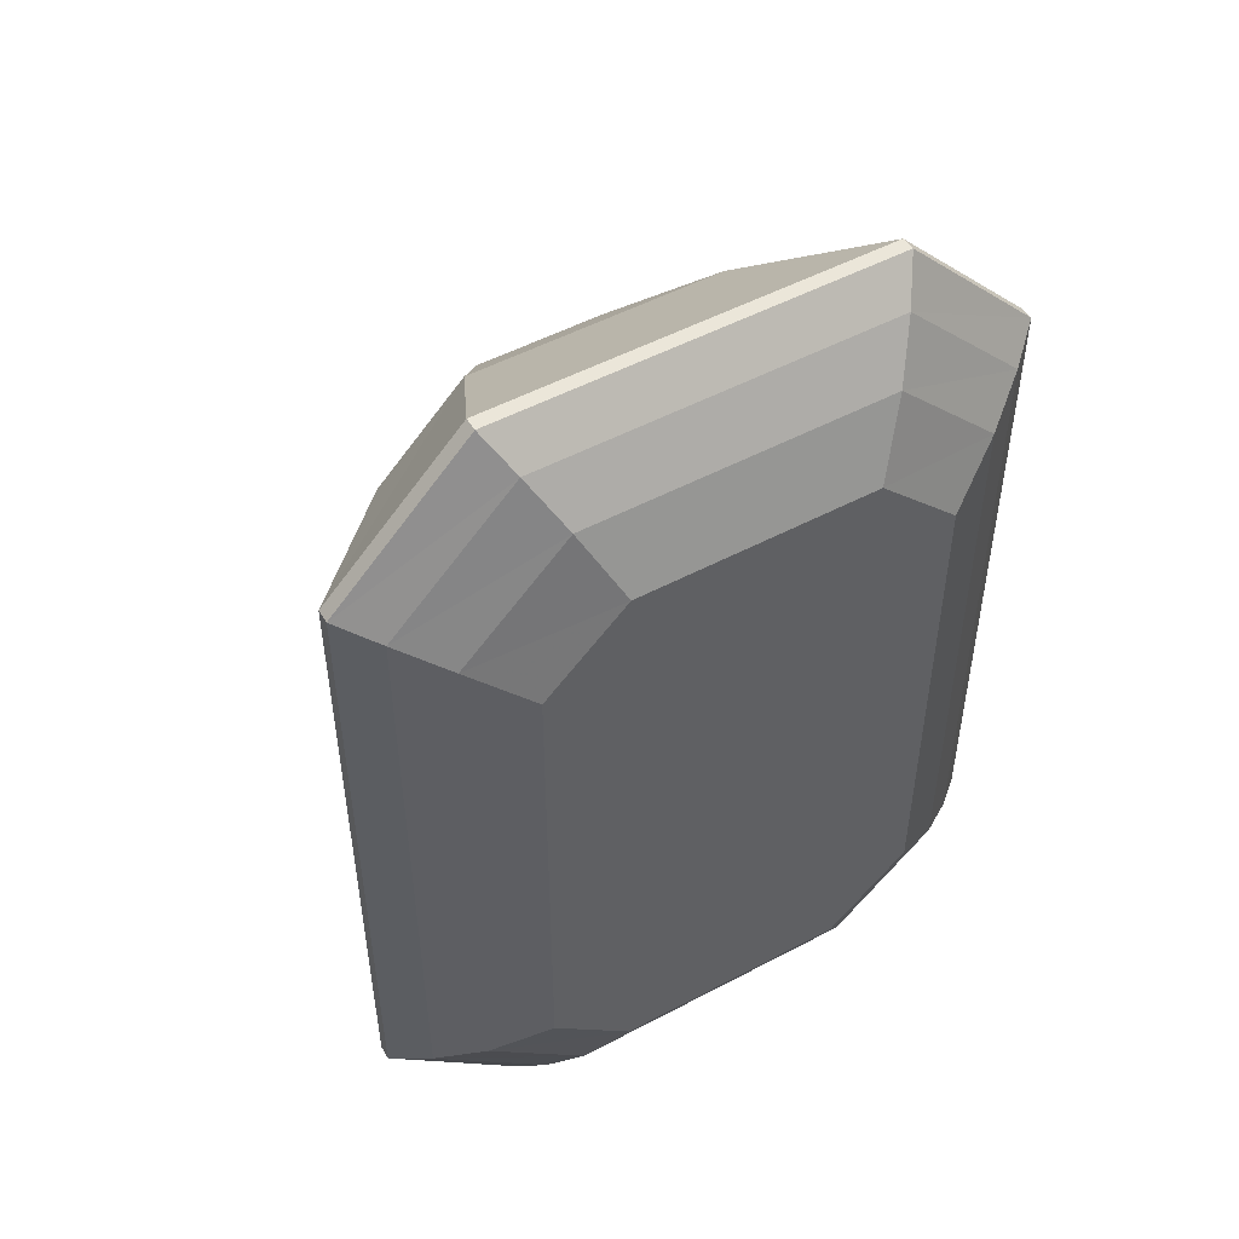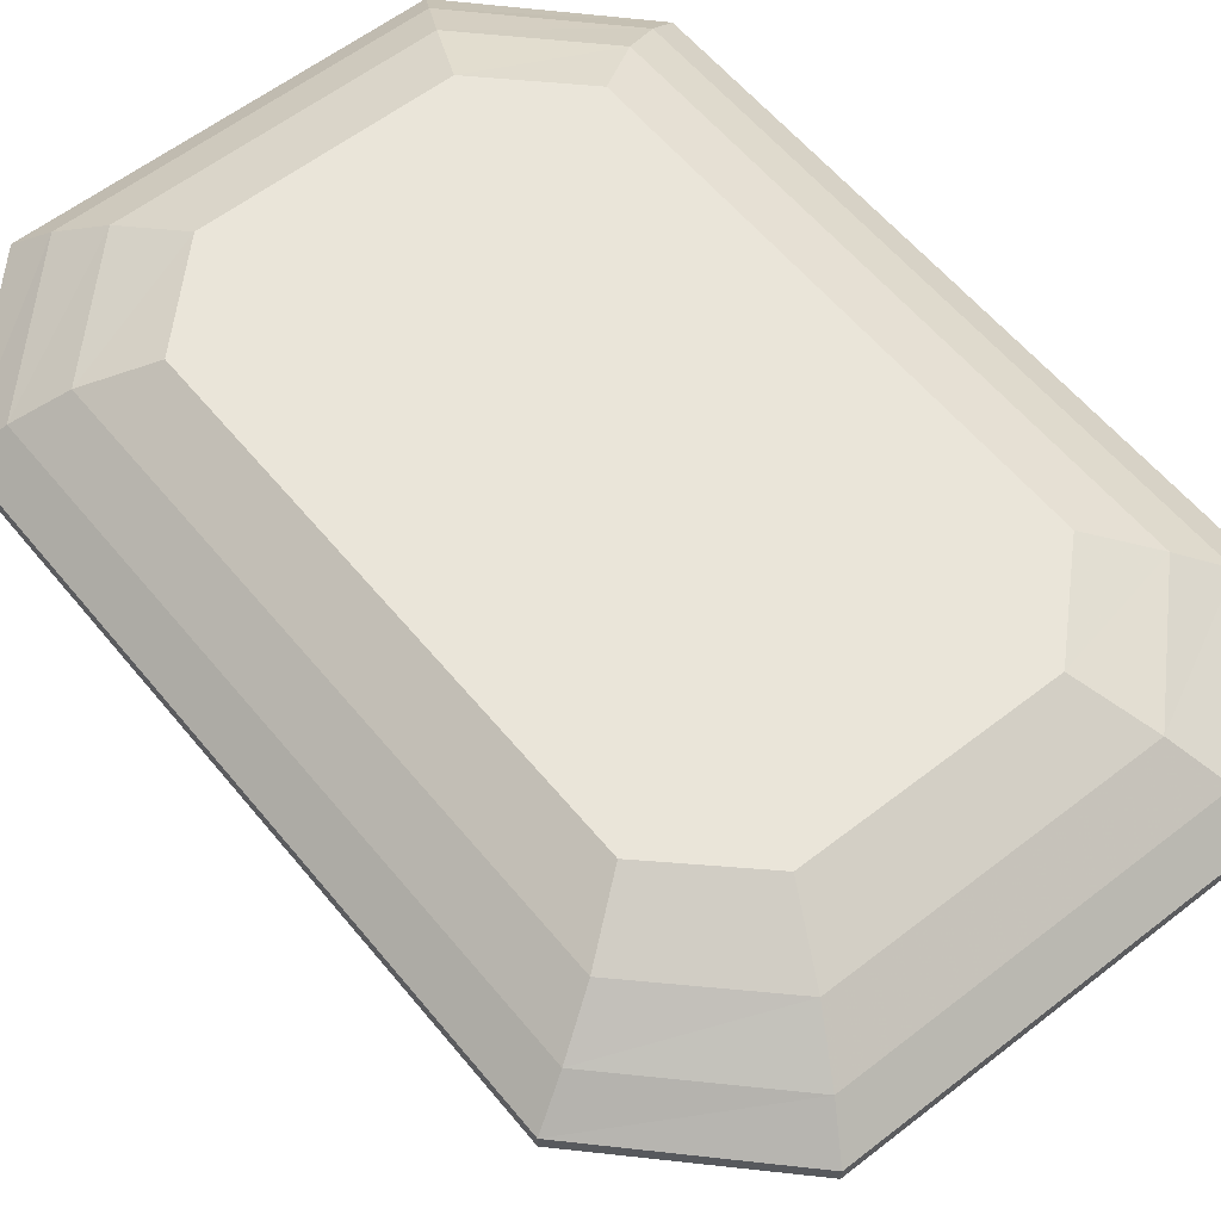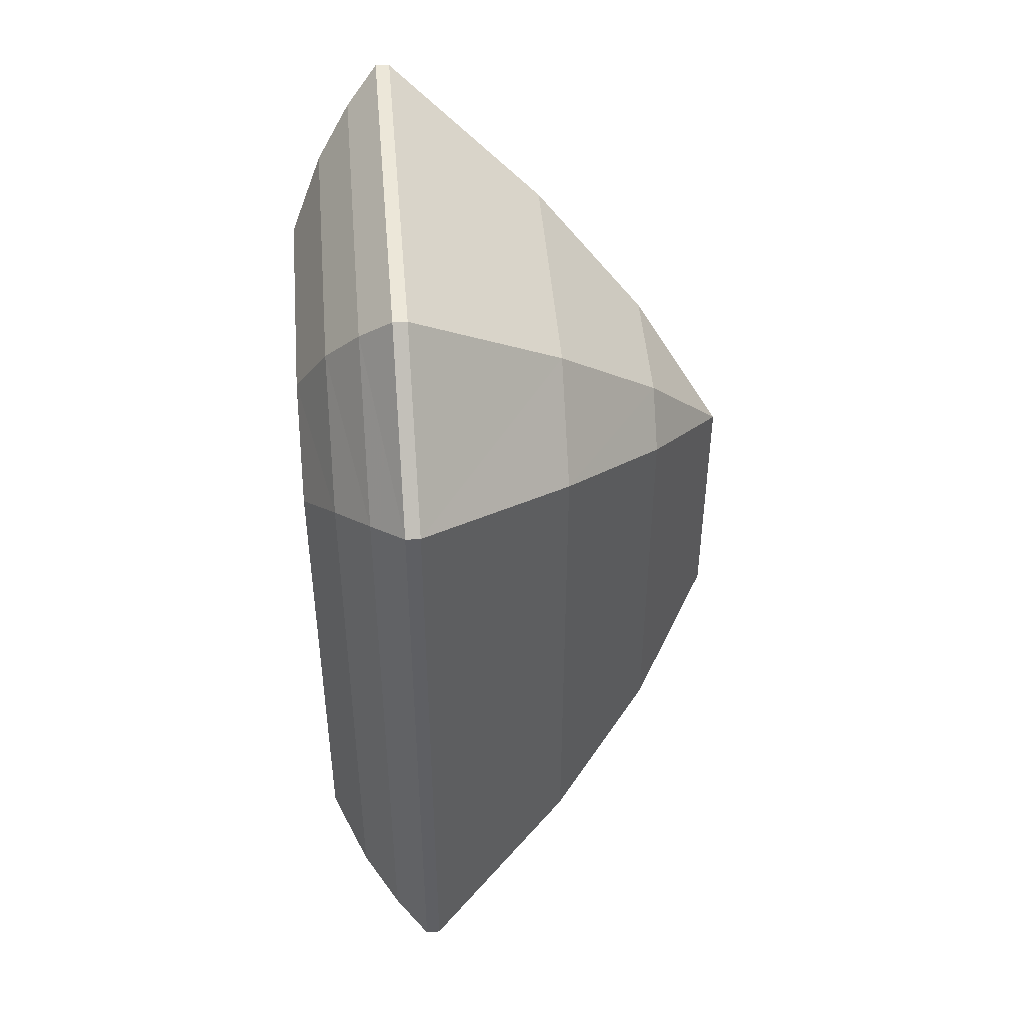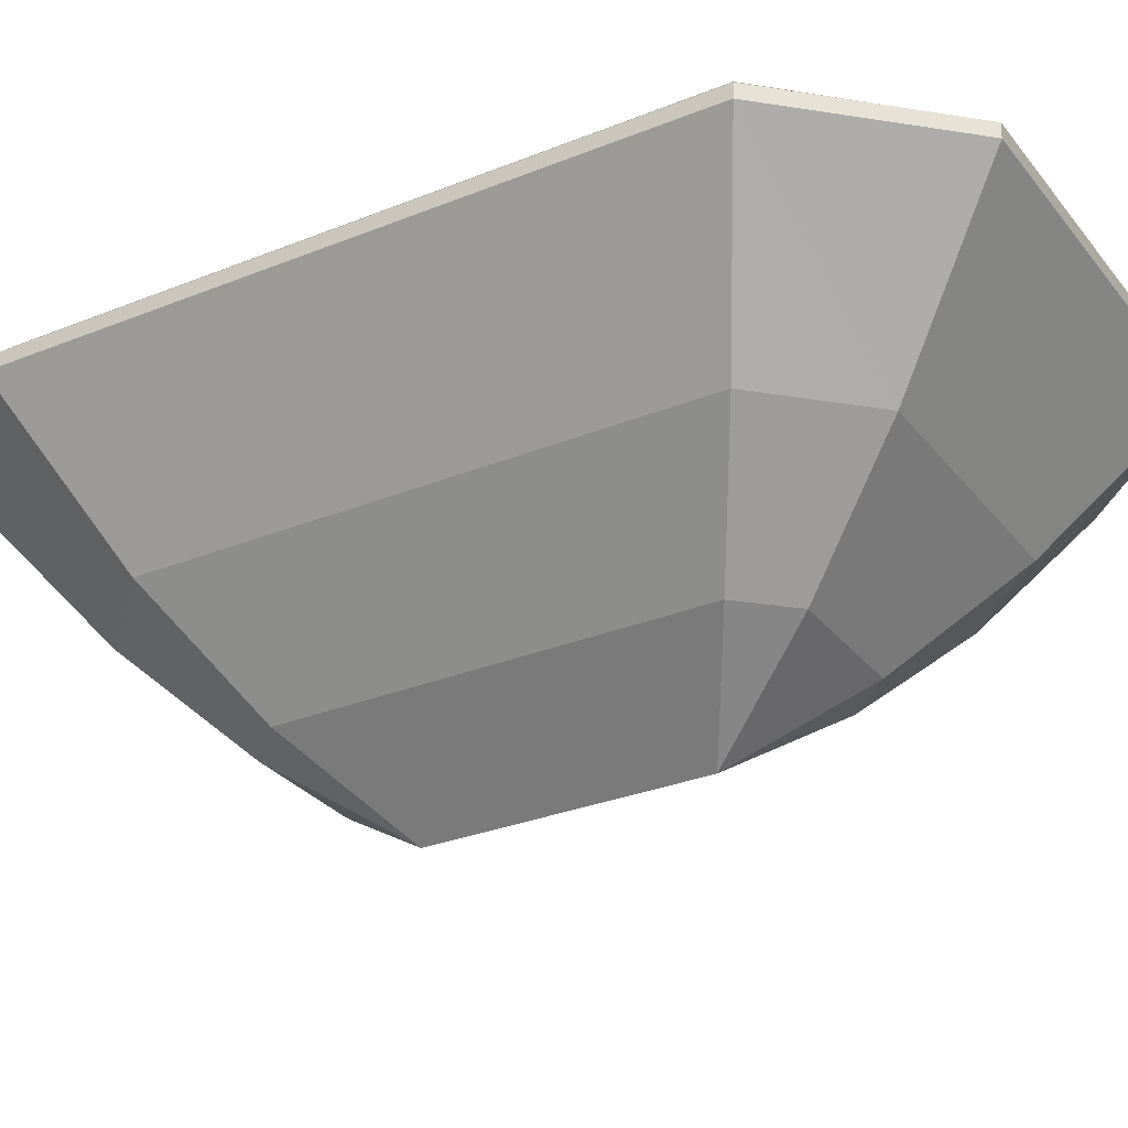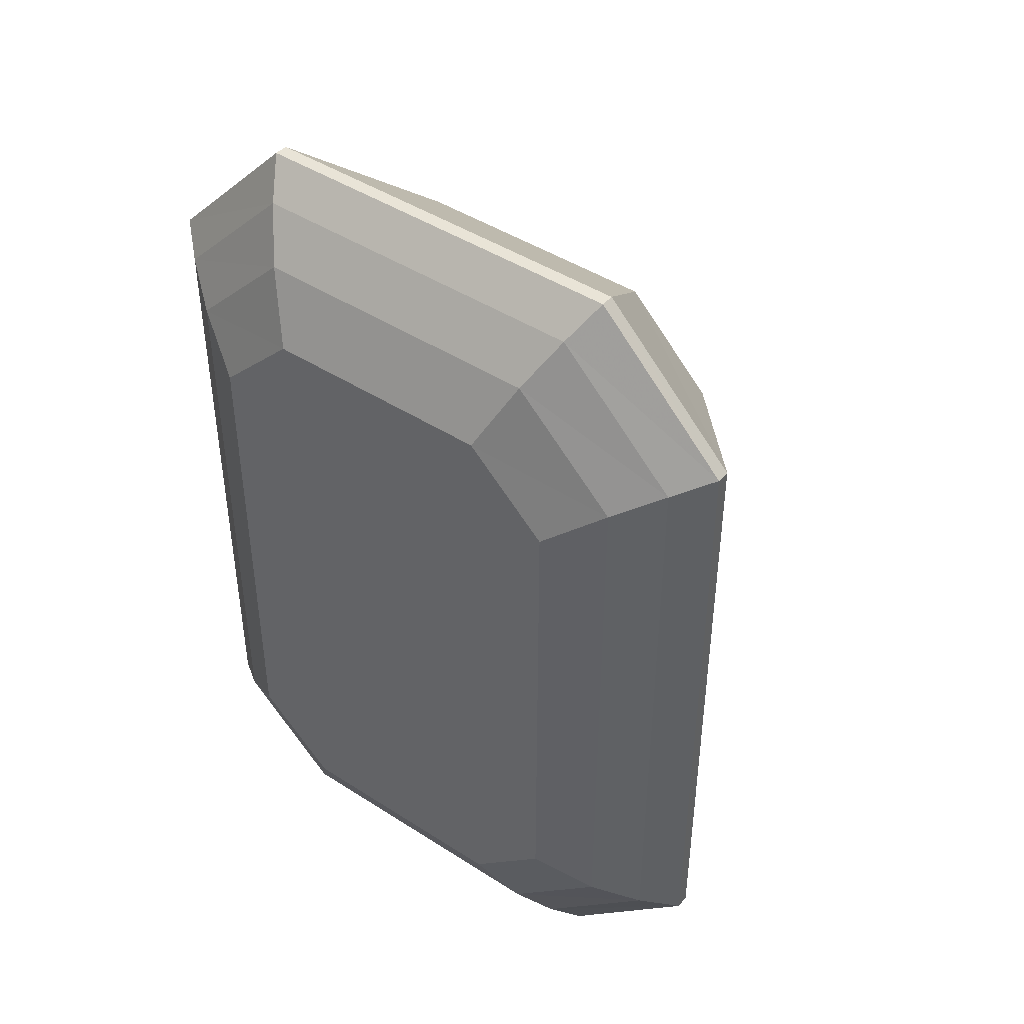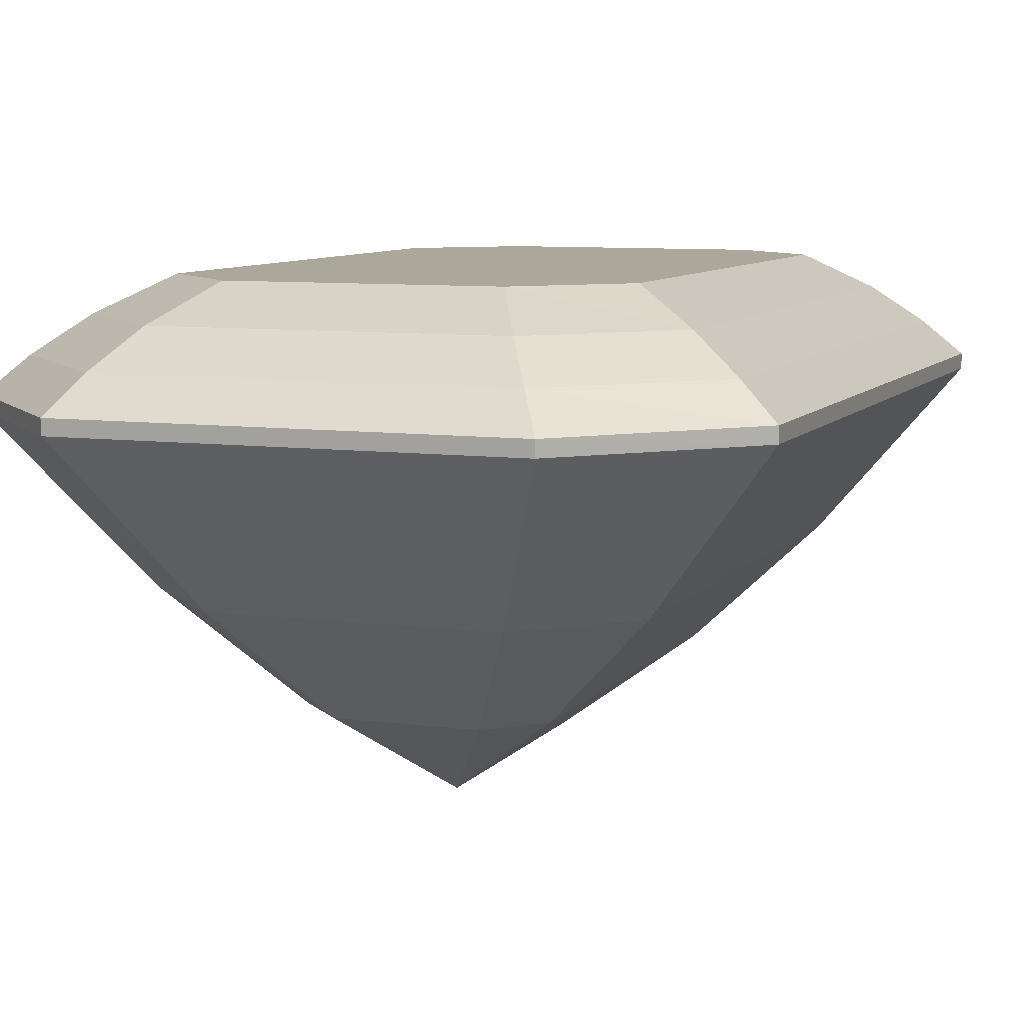
<metadata>
{"format":"obj","ext":"obj","renderer":"f3d","projection":"perspective","resolution":1024,"background":"white","views":[{"elev":50.9,"azim":-30.1,"up":"+Y"},{"elev":58.3,"azim":-38.9,"up":"+Z"},{"elev":47.4,"azim":85.3,"up":"+Y"},{"elev":-29.8,"azim":120.7,"up":"+Z"},{"elev":44.5,"azim":36.9,"up":"+Y"},{"elev":8.1,"azim":-159.4,"up":"+Z"}]}
</metadata>
<code>
v -0.06364 0.246 -0.2212
v -0.1251 0.3533 -0.1186
v 0.1251 0.3533 -0.1186
v 0.06364 0.246 -0.2212
v -0.1076 0.2002 -0.2212
v -0.212 0.2641 -0.1186
v -0.1076 -0.2027 -0.2212
v -0.212 -0.2671 -0.1186
v -0.06364 -0.2469 -0.2212
v -0.1251 -0.3538 -0.1186
v 0.06364 -0.2469 -0.2212
v 0.1251 -0.3538 -0.1186
v 0.1076 -0.2027 -0.2212
v 0.212 -0.2671 -0.1186
v 0.1076 0.2002 -0.2212
v 0.212 0.2641 -0.1186
v -0.1498 0.3968 0.1083
v 0.1498 0.3968 0.1083
v 0.1756 0.443 0.07526
v -0.1755 0.443 0.07526
v -0.2973 0.3175 0.07539
v -0.2536 0.2918 0.1083
v -0.2536 -0.2928 0.1083
v -0.2974 -0.3189 0.07538
v -0.1498 -0.3946 0.1083
v -0.1756 -0.4408 0.07526
v 0.1498 -0.3946 0.1083
v 0.1756 -0.4408 0.07526
v 0.2974 -0.3189 0.07538
v 0.2536 -0.2928 0.1083
v 0.2536 0.2918 0.1083
v 0.2973 0.3175 0.07539
v 0 0.1344 -0.3
v 0 -0.1298 -0.3
v -0.1954 0.4756 0.03009
v 0.1954 0.4756 0.03009
v -0.3314 0.3338 0.03002
v -0.3314 -0.3355 0.03004
v -0.1954 -0.4735 0.0301
v 0.1954 -0.4735 0.0301
v 0.3314 -0.3355 0.03004
v 0.3314 0.3338 0.03002
v -0.1956 0.4762 0.04391
v 0.1956 0.4762 0.04391
v -0.3315 0.3343 0.04411
v -0.3315 -0.336 0.04409
v -0.1956 -0.474 0.04391
v 0.1956 -0.474 0.04391
v 0.3315 -0.336 0.04409
v 0.3315 0.3343 0.04411
v -0.1169 0.3303 0.1396
v 0.1169 0.3303 0.1396
v -0.1977 0.2508 0.1396
v -0.1977 -0.2513 0.1396
v -0.1169 -0.3282 0.1396
v 0.1169 -0.3282 0.1396
v 0.1977 -0.2513 0.1396
v 0.1977 0.2508 0.1396
v 0 0.000608 0.1396
f 1 2 3 4
f 1 5 6 2
f 7 8 6 5
f 9 10 8 7
f 11 12 10 9
f 11 13 14 12
f 15 16 14 13
f 4 3 16 15
f 17 18 19 20
f 21 22 17 20
f 23 22 21 24
f 25 23 24 26
f 27 25 26 28
f 29 30 27 28
f 31 30 29 32
f 18 31 32 19
f 1 4 33
f 4 15 33
f 15 13 34 33
f 13 11 34
f 11 9 34
f 9 7 34
f 7 5 33 34
f 5 1 33
f 35 36 3 2
f 37 35 2 6
f 38 37 6 8
f 10 39 38 8
f 40 39 10 12
f 41 40 12 14
f 42 41 14 16
f 3 36 42 16
f 35 43 44 36
f 37 45 43 35
f 38 46 45 37
f 39 47 46 38
f 40 48 47 39
f 41 49 48 40
f 42 50 49 41
f 36 44 50 42
f 51 52 18 17
f 44 43 20 19
f 22 53 51 17
f 20 43 45 21
f 54 53 22 23
f 45 46 24 21
f 55 54 23 25
f 46 47 26 24
f 56 55 25 27
f 47 48 28 26
f 30 57 56 27
f 28 48 49 29
f 58 57 30 31
f 49 50 32 29
f 52 58 31 18
f 50 44 19 32
f 55 56 59
f 56 57 59
f 57 58 59
f 58 52 59
f 52 51 59
f 51 53 59
f 53 54 59
f 54 55 59

</code>
